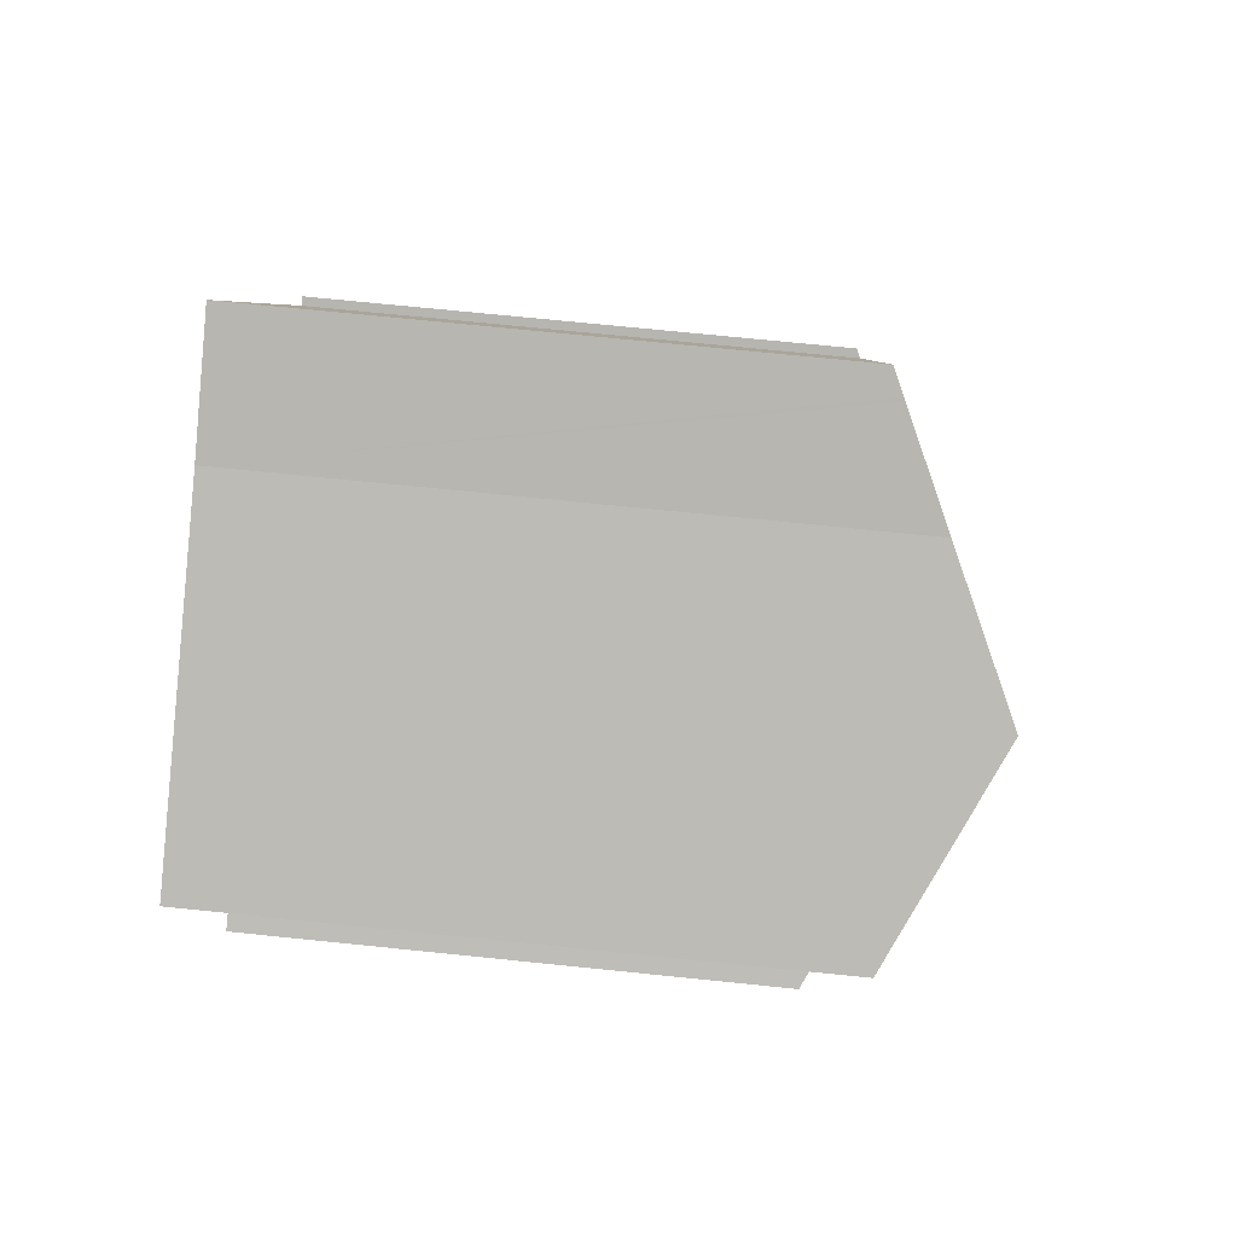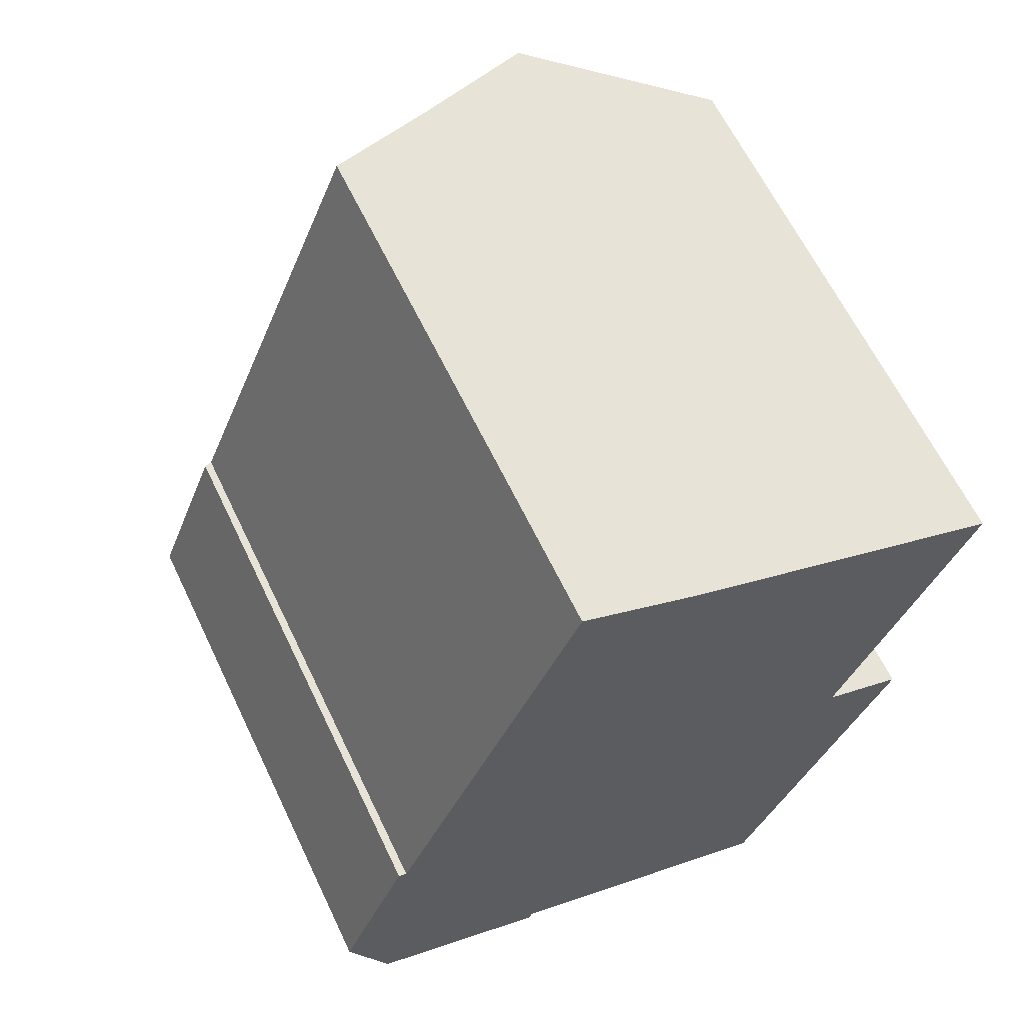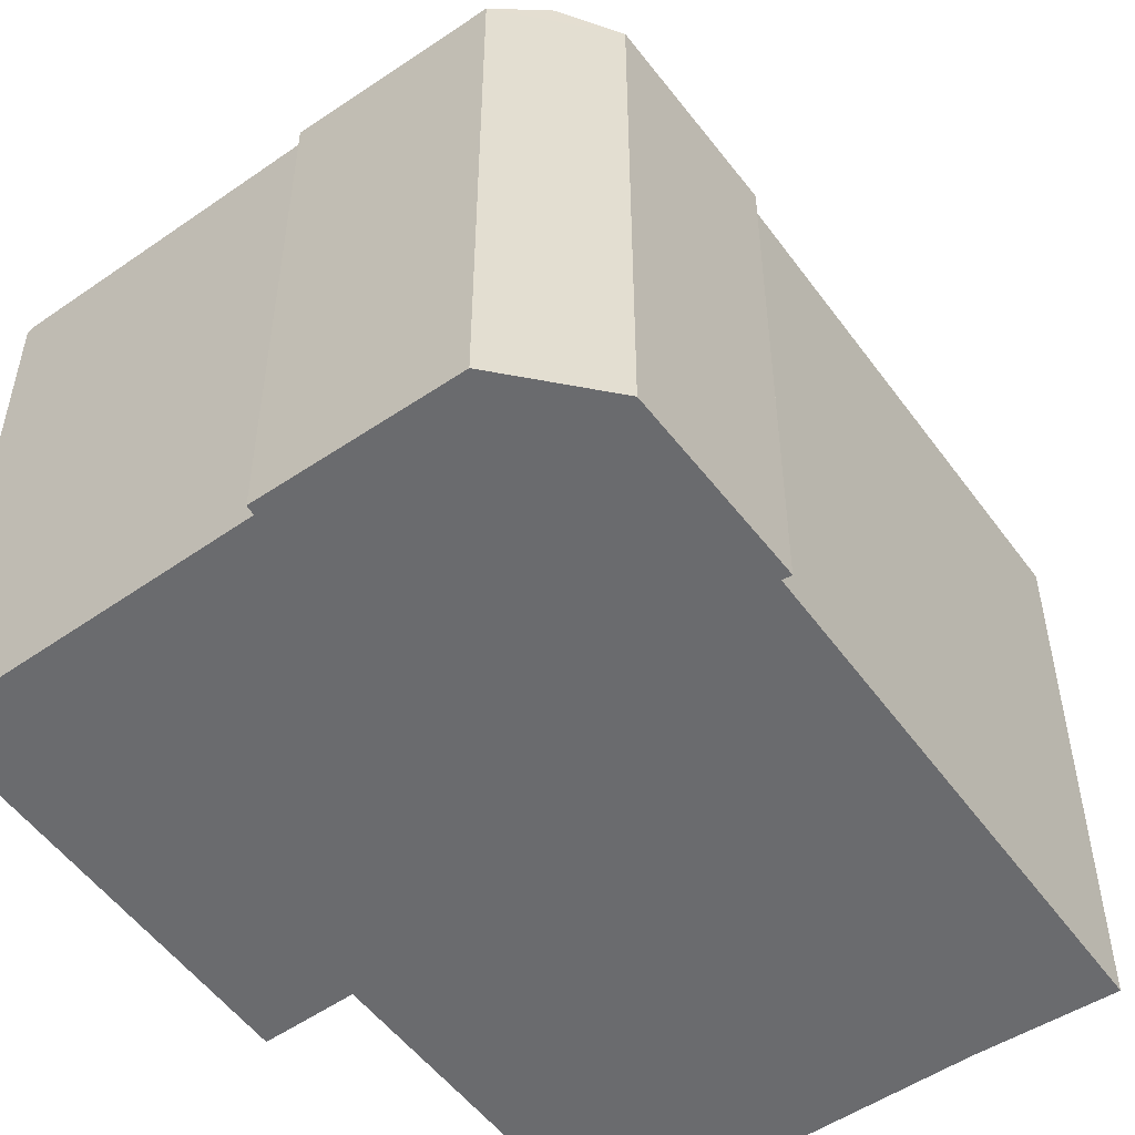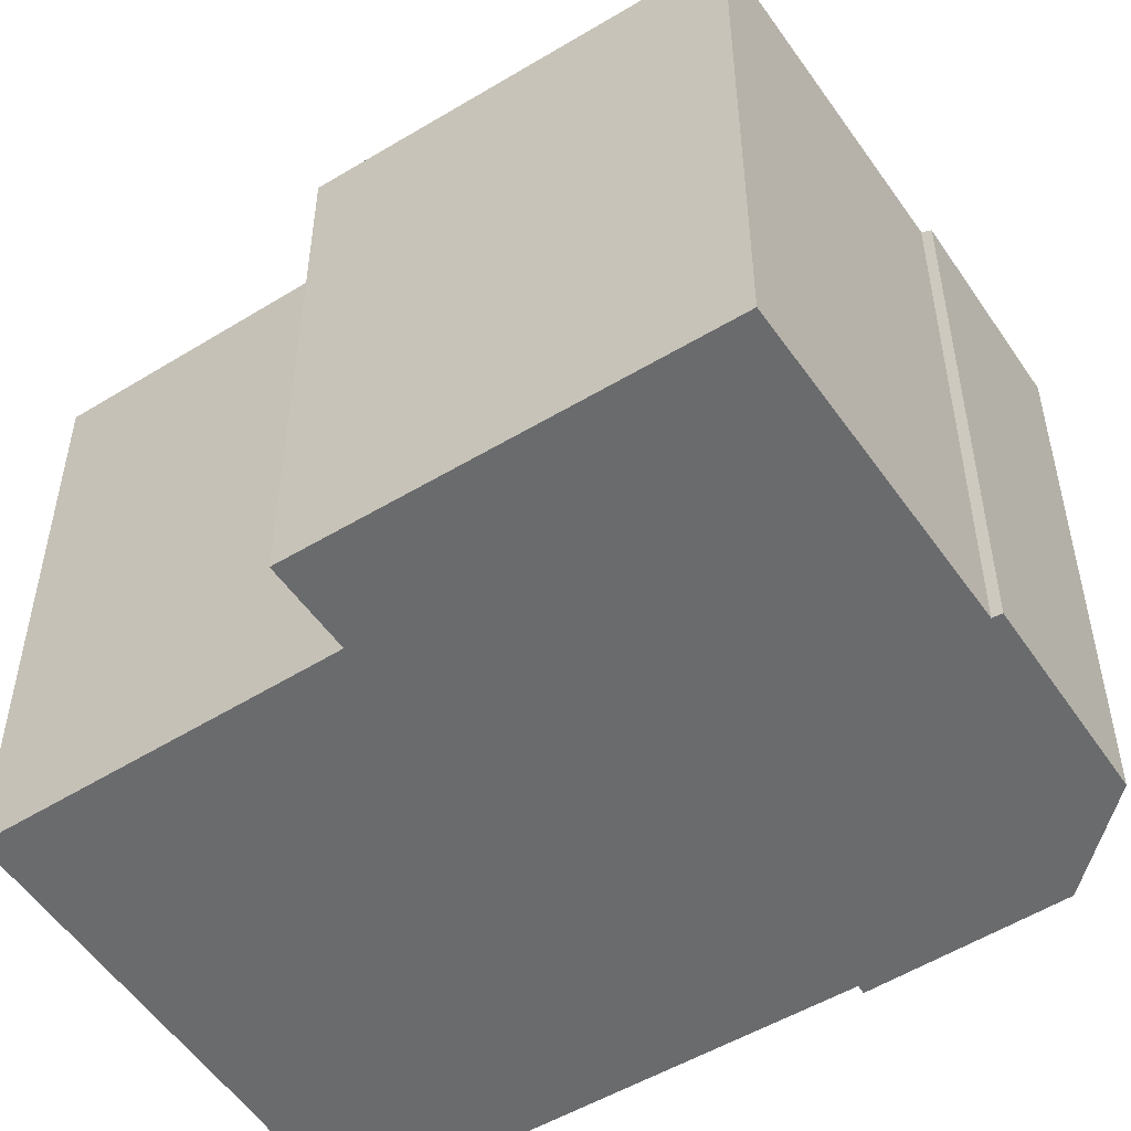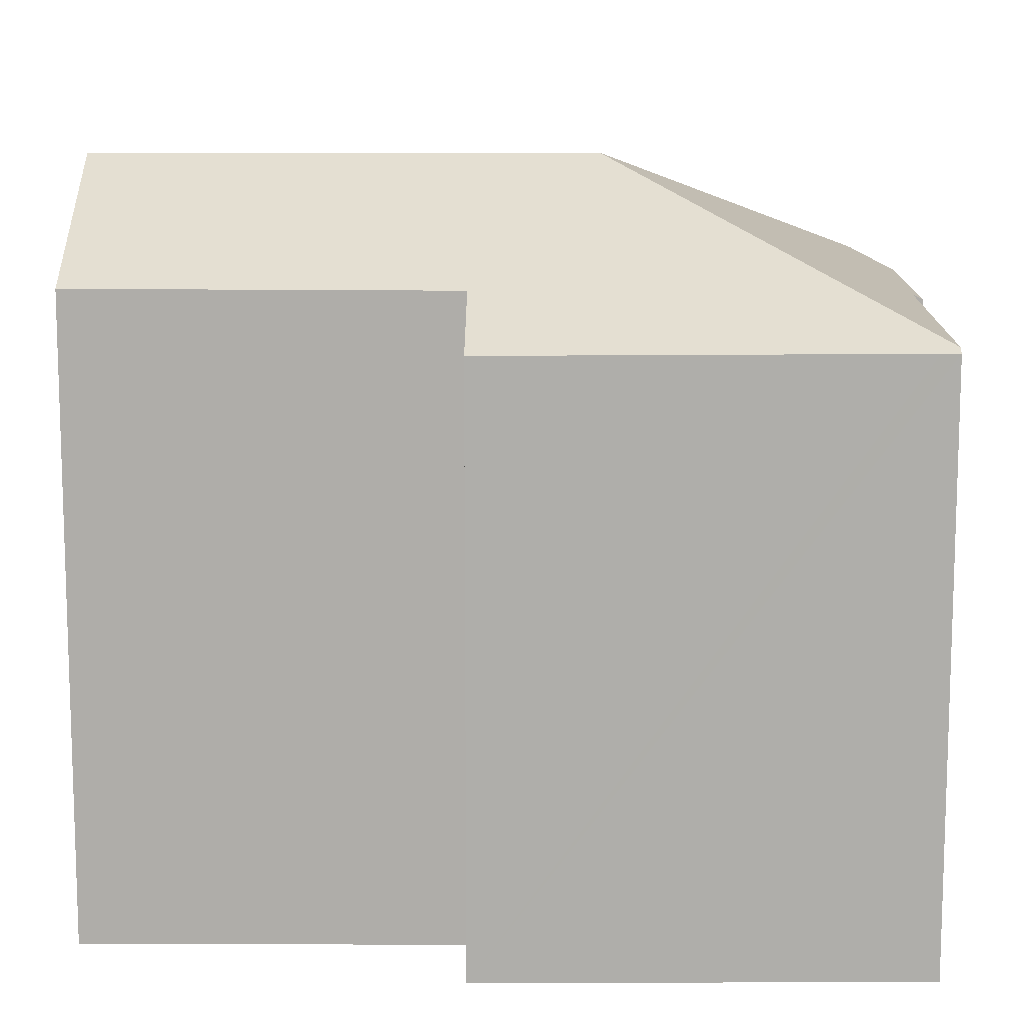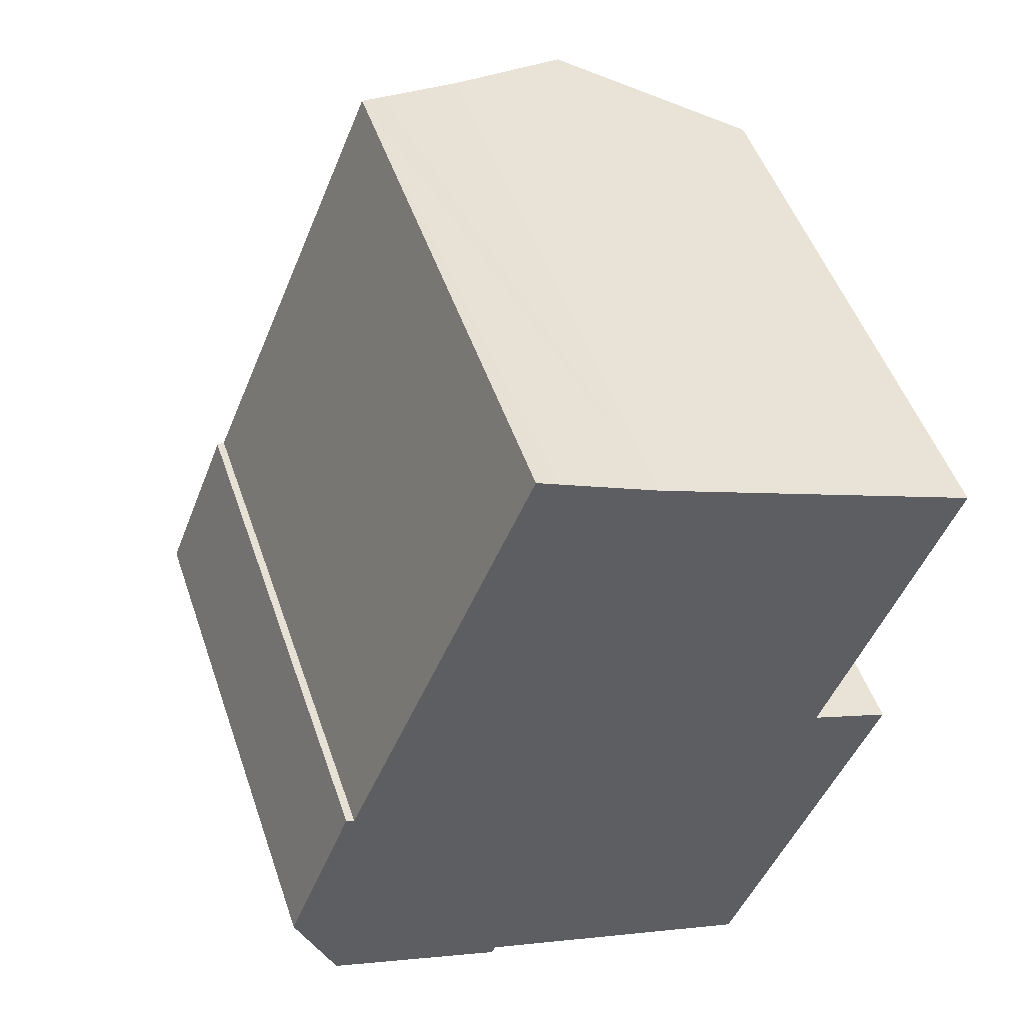
<metadata>
{"format":"obj","ext":"obj","renderer":"f3d","projection":"perspective","resolution":1024,"background":"white","views":[{"elev":73.2,"azim":95.8,"up":"+Z"},{"elev":62.8,"azim":-25.5,"up":"+Z"},{"elev":-53.4,"azim":-122.1,"up":"+Y"},{"elev":-53.2,"azim":145.2,"up":"+Y"},{"elev":12.5,"azim":112.0,"up":"+Y"},{"elev":50.1,"azim":-18.7,"up":"+Z"}]}
</metadata>
<code>
v  13.35 14.11 -7.38
v  13.72 14.01 -7.066
v  13.55 14.01 -7.46
v  9.211 17.52 2.254
v  17.55 13.97 2.177
v  15.4 15.03 3.01
v  13.72 17.52 13.35
v  18.69 15.06 11.31
v  1.06 14 -2.82
v  5.854 14.09 -4.499
v  5.742 13.97 -4.716
v  0.55 14.49 -1.464
v  0 14.01 8.577e-16
v  1.988 14.08 4.456
v  1.775 13.97 4.558
v  6.959 14.15 16.28
v  7.623 14.49 15.97
v  10.06 15.71 14.84
v  7.528 14.44 16.02
v  1.06 1.727e-16 -2.82
v  5.742 2.888e-16 -4.716
v  13.55 4.568e-16 -7.46
v  5.854 2.755e-16 -4.499
v  13.35 4.519e-16 -7.38
v  0 0 0
v  0.55 8.964e-17 -1.464
v  1.775 -2.791e-16 4.558
v  1.988 -2.729e-16 4.456
v  10.06 -9.089e-16 14.84
v  7.528 -9.806e-16 16.02
v  6.959 -9.969e-16 16.28
v  7.623 -9.779e-16 15.97
v  13.72 -8.172e-16 13.35
v  18.69 -6.924e-16 11.31
v  15.4 -1.843e-16 3.01
v  17.55 -1.333e-16 2.177
v  13.72 4.327e-16 -7.066
g defaultobject
f 1 2 3
f 2 1 4
f 2 4 5
f 5 4 6
f 6 4 7
f 6 7 8
f 9 10 11
f 10 9 4
f 4 9 12
f 4 1 10
f 13 4 12
f 4 13 14
f 14 13 15
f 4 14 16
f 4 16 17
f 4 17 18
f 4 18 7
f 17 16 19
f 11 20 9
f 20 11 21
f 3 10 1
f 10 3 22
f 10 22 23
f 23 22 24
f 9 13 12
f 13 9 20
f 13 20 25
f 25 20 26
f 25 15 13
f 15 25 27
f 15 28 14
f 28 15 27
f 17 29 18
f 29 17 19
f 29 19 16
f 29 16 30
f 30 16 31
f 29 30 32
f 33 18 29
f 14 31 16
f 31 14 28
f 33 7 18
f 7 33 8
f 8 33 34
f 35 5 6
f 5 35 36
f 34 6 8
f 6 34 35
f 36 2 5
f 2 36 3
f 3 36 22
f 22 36 37
f 23 11 10
f 11 23 21
f 20 21 23
f 37 24 22
f 24 37 23
f 23 37 36
f 23 36 20
f 20 36 26
f 26 36 35
f 26 35 25
f 25 35 34
f 25 34 28
f 28 34 33
f 28 33 29
f 28 29 32
f 28 32 31
f 31 32 30
f 27 25 28

</code>
